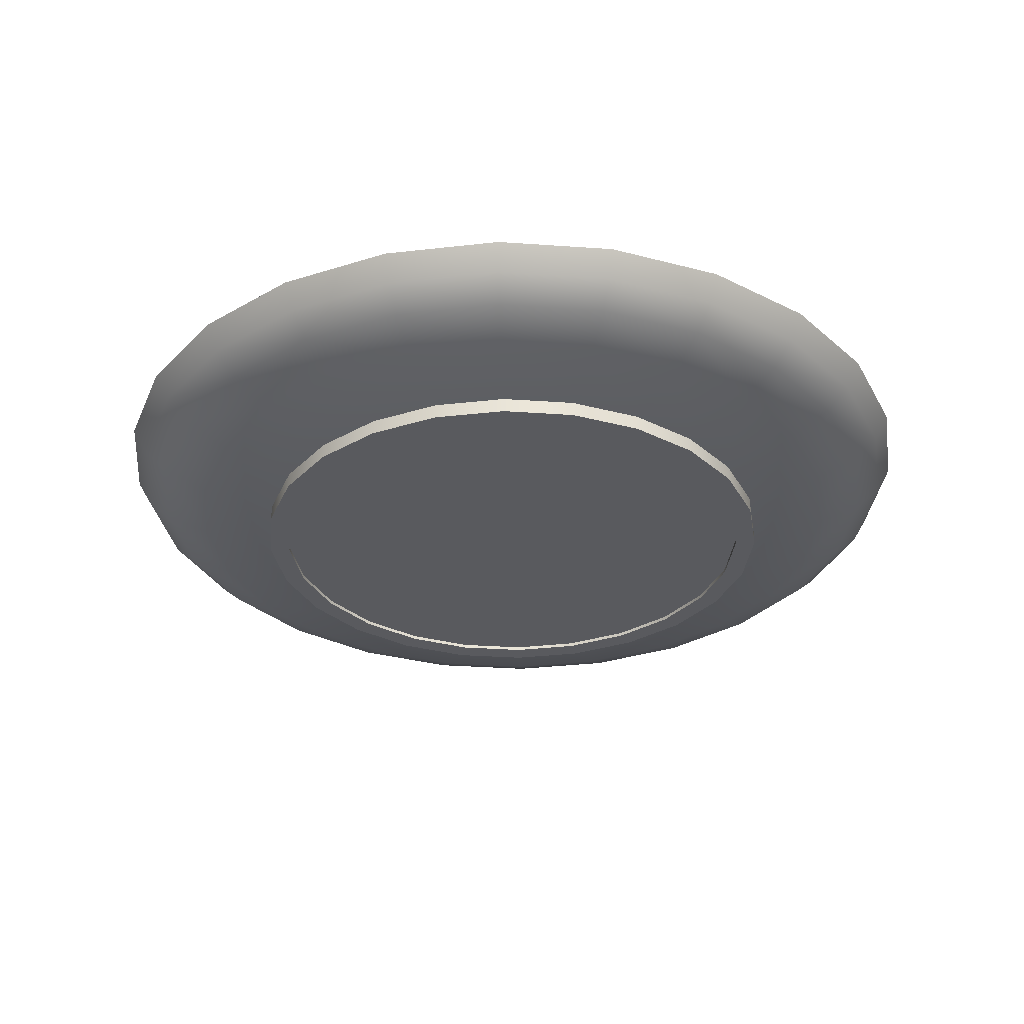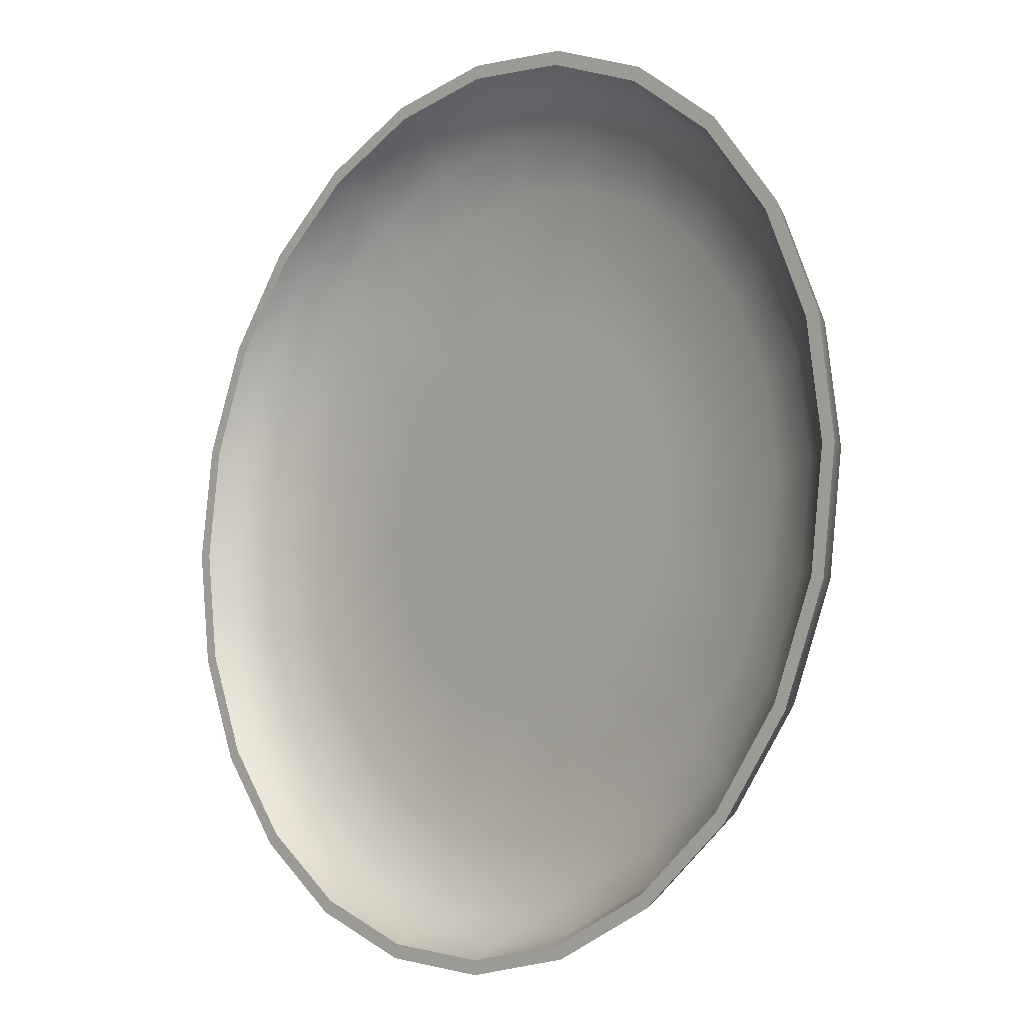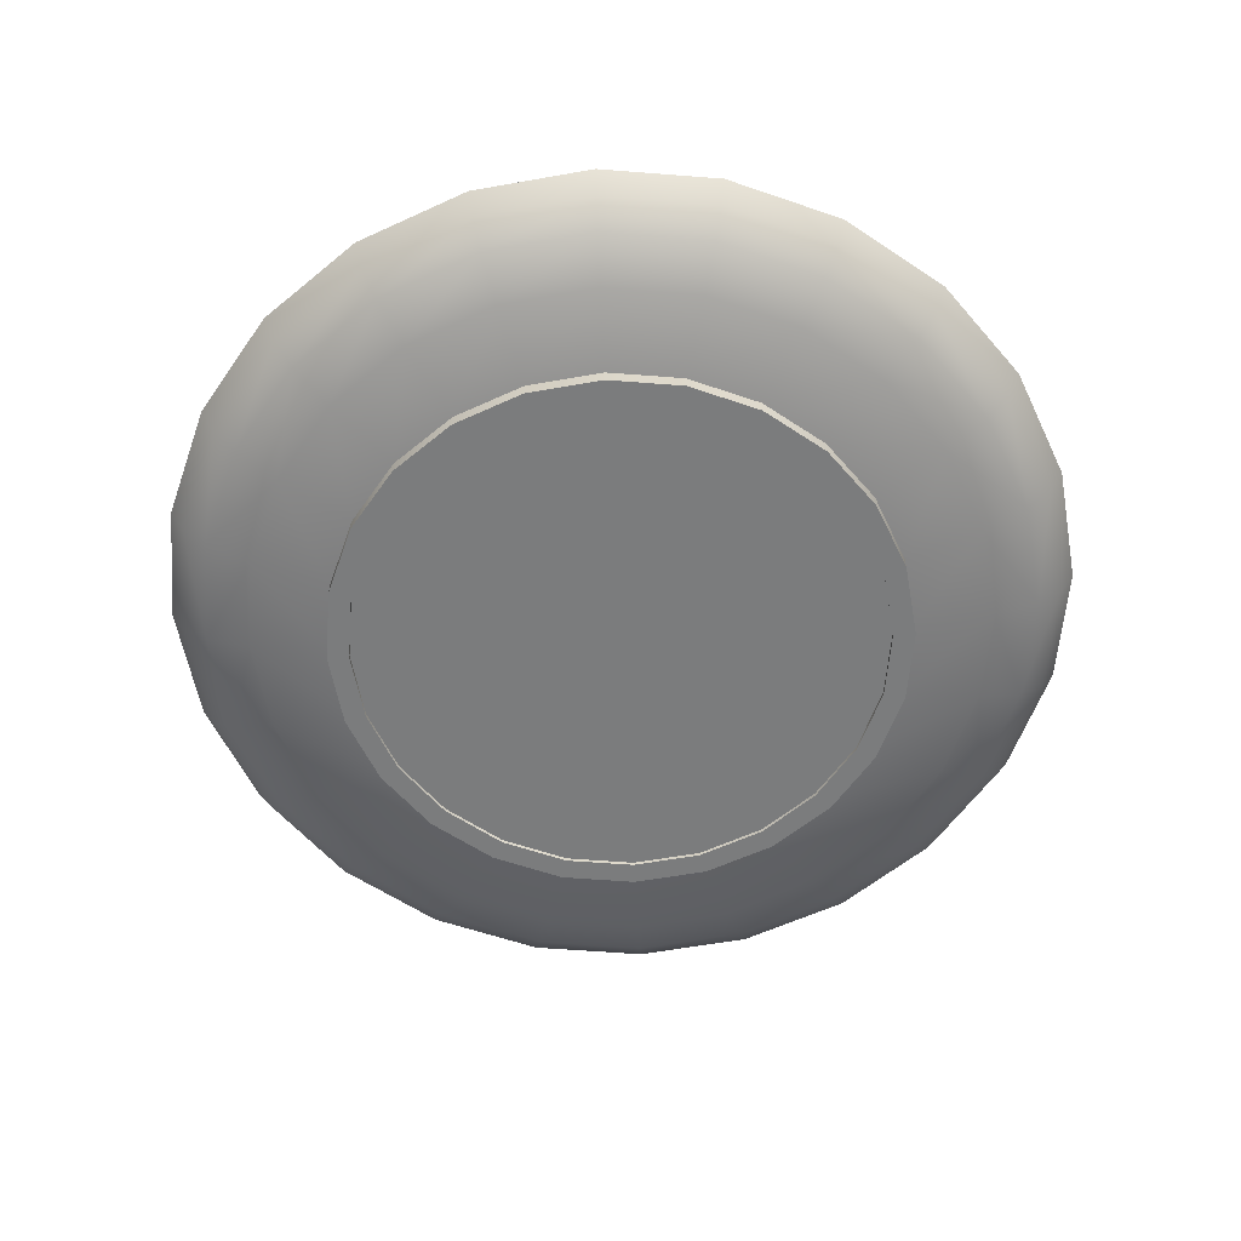
<metadata>
{"format":"obj","ext":"obj","renderer":"f3d","projection":"perspective","resolution":1024,"background":"white","views":[{"elev":-31.3,"azim":106.8,"up":"+Y"},{"elev":-9.7,"azim":-133.2,"up":"+Z"},{"elev":-58.7,"azim":-72.1,"up":"+Y"}]}
</metadata>
<code>
o Plate_Cylinder.027
v 6.427 1.753 -2.009
v 6.427 1.765 -2.026
v 6.48 1.753 -2.002
v 6.484 1.765 -2.018
v 6.528 1.753 -1.982
v 6.537 1.765 -1.996
v 6.57 1.753 -1.95
v 6.582 1.765 -1.962
v 6.602 1.753 -1.908
v 6.616 1.765 -1.916
v 6.622 1.753 -1.859
v 6.638 1.765 -1.864
v 6.629 1.753 -1.807
v 6.646 1.765 -1.807
v 6.622 1.753 -1.755
v 6.638 1.765 -1.751
v 6.602 1.753 -1.706
v 6.616 1.765 -1.698
v 6.57 1.753 -1.665
v 6.582 1.765 -1.653
v 6.528 1.753 -1.633
v 6.537 1.765 -1.618
v 6.48 1.753 -1.613
v 6.484 1.765 -1.596
v 6.427 1.753 -1.606
v 6.427 1.765 -1.589
v 6.375 1.753 -1.613
v 6.371 1.765 -1.596
v 6.327 1.753 -1.633
v 6.318 1.765 -1.618
v 6.285 1.753 -1.665
v 6.273 1.765 -1.653
v 6.253 1.753 -1.706
v 6.238 1.765 -1.698
v 6.233 1.753 -1.755
v 6.217 1.765 -1.751
v 6.226 1.753 -1.807
v 6.209 1.765 -1.807
v 6.233 1.753 -1.859
v 6.217 1.765 -1.864
v 6.253 1.753 -1.908
v 6.238 1.765 -1.916
v 6.285 1.753 -1.95
v 6.273 1.765 -1.962
v 6.327 1.753 -1.982
v 6.318 1.765 -1.996
v 6.375 1.753 -2.002
v 6.371 1.765 -2.018
v 6.499 1.774 -2.076
v 6.427 1.774 -2.086
v 6.567 1.774 -2.048
v 6.624 1.774 -2.004
v 6.669 1.774 -1.947
v 6.696 1.774 -1.879
v 6.706 1.774 -1.807
v 6.696 1.774 -1.735
v 6.669 1.774 -1.668
v 6.624 1.774 -1.61
v 6.567 1.774 -1.566
v 6.499 1.774 -1.538
v 6.427 1.774 -1.529
v 6.355 1.774 -1.538
v 6.288 1.774 -1.566
v 6.23 1.774 -1.61
v 6.186 1.774 -1.668
v 6.158 1.774 -1.735
v 6.149 1.774 -1.807
v 6.158 1.774 -1.879
v 6.186 1.774 -1.947
v 6.23 1.774 -2.004
v 6.288 1.774 -2.048
v 6.355 1.774 -2.076
v 6.509 1.789 -2.11
v 6.427 1.789 -2.121
v 6.584 1.789 -2.079
v 6.649 1.789 -2.029
v 6.699 1.789 -1.964
v 6.73 1.789 -1.888
v 6.741 1.789 -1.807
v 6.73 1.789 -1.726
v 6.699 1.789 -1.651
v 6.649 1.789 -1.586
v 6.584 1.789 -1.536
v 6.509 1.789 -1.505
v 6.427 1.789 -1.494
v 6.346 1.789 -1.505
v 6.271 1.789 -1.536
v 6.206 1.789 -1.586
v 6.156 1.789 -1.651
v 6.125 1.789 -1.726
v 6.114 1.789 -1.807
v 6.125 1.789 -1.888
v 6.156 1.789 -1.964
v 6.206 1.789 -2.029
v 6.271 1.789 -2.079
v 6.346 1.789 -2.11
v 6.514 1.806 -2.129
v 6.427 1.806 -2.14
v 6.594 1.806 -2.096
v 6.663 1.806 -2.043
v 6.716 1.806 -1.974
v 6.749 1.806 -1.894
v 6.761 1.806 -1.807
v 6.749 1.806 -1.721
v 6.716 1.806 -1.641
v 6.663 1.806 -1.572
v 6.594 1.806 -1.519
v 6.514 1.806 -1.485
v 6.427 1.806 -1.474
v 6.341 1.806 -1.485
v 6.261 1.806 -1.519
v 6.192 1.806 -1.572
v 6.139 1.806 -1.641
v 6.106 1.806 -1.721
v 6.094 1.806 -1.807
v 6.106 1.806 -1.894
v 6.139 1.806 -1.974
v 6.192 1.806 -2.043
v 6.261 1.806 -2.096
v 6.341 1.806 -2.129
v 6.514 1.826 -2.13
v 6.427 1.826 -2.142
v 6.595 1.826 -2.097
v 6.664 1.826 -2.044
v 6.717 1.826 -1.974
v 6.75 1.826 -1.894
v 6.762 1.826 -1.807
v 6.75 1.826 -1.721
v 6.717 1.826 -1.64
v 6.664 1.826 -1.571
v 6.595 1.826 -1.518
v 6.514 1.826 -1.484
v 6.427 1.826 -1.473
v 6.341 1.826 -1.484
v 6.26 1.826 -1.518
v 6.191 1.826 -1.571
v 6.138 1.826 -1.64
v 6.105 1.826 -1.721
v 6.093 1.826 -1.807
v 6.105 1.826 -1.894
v 6.138 1.826 -1.974
v 6.191 1.826 -2.044
v 6.26 1.826 -2.097
v 6.341 1.826 -2.13
v 6.517 1.826 -2.14
v 6.427 1.826 -2.152
v 6.6 1.826 -2.106
v 6.671 1.826 -2.051
v 6.726 1.826 -1.98
v 6.76 1.826 -1.897
v 6.772 1.826 -1.807
v 6.76 1.826 -1.718
v 6.726 1.826 -1.635
v 6.671 1.826 -1.563
v 6.6 1.826 -1.509
v 6.517 1.826 -1.474
v 6.427 1.826 -1.462
v 6.338 1.826 -1.474
v 6.255 1.826 -1.509
v 6.184 1.826 -1.563
v 6.129 1.826 -1.635
v 6.094 1.826 -1.718
v 6.083 1.826 -1.807
v 6.094 1.826 -1.897
v 6.129 1.826 -1.98
v 6.184 1.826 -2.051
v 6.255 1.826 -2.106
v 6.338 1.826 -2.14
v 6.511 1.808 -2.119
v 6.427 1.808 -2.13
v 6.589 1.808 -2.087
v 6.656 1.808 -2.036
v 6.707 1.808 -1.969
v 6.739 1.808 -1.891
v 6.75 1.808 -1.807
v 6.739 1.808 -1.724
v 6.707 1.808 -1.646
v 6.656 1.808 -1.579
v 6.589 1.808 -1.528
v 6.511 1.808 -1.495
v 6.427 1.808 -1.484
v 6.344 1.808 -1.495
v 6.266 1.808 -1.528
v 6.199 1.808 -1.579
v 6.148 1.808 -1.646
v 6.115 1.808 -1.724
v 6.104 1.808 -1.807
v 6.115 1.808 -1.891
v 6.148 1.808 -1.969
v 6.199 1.808 -2.036
v 6.266 1.808 -2.087
v 6.344 1.808 -2.119
v 6.504 1.791 -2.091
v 6.427 1.791 -2.102
v 6.575 1.791 -2.062
v 6.635 1.791 -2.015
v 6.682 1.791 -1.954
v 6.712 1.791 -1.883
v 6.722 1.791 -1.807
v 6.712 1.791 -1.731
v 6.682 1.791 -1.66
v 6.635 1.791 -1.599
v 6.575 1.791 -1.552
v 6.504 1.791 -1.523
v 6.427 1.791 -1.513
v 6.351 1.791 -1.523
v 6.28 1.791 -1.552
v 6.219 1.791 -1.599
v 6.173 1.791 -1.66
v 6.143 1.791 -1.731
v 6.133 1.791 -1.807
v 6.143 1.791 -1.883
v 6.173 1.791 -1.954
v 6.219 1.791 -2.015
v 6.28 1.791 -2.062
v 6.351 1.791 -2.091
v 6.466 1.775 -1.95
v 6.427 1.775 -1.955
v 6.501 1.775 -1.935
v 6.532 1.775 -1.912
v 6.555 1.775 -1.881
v 6.57 1.775 -1.845
v 6.575 1.775 -1.807
v 6.57 1.775 -1.769
v 6.555 1.775 -1.734
v 6.532 1.775 -1.703
v 6.501 1.775 -1.679
v 6.466 1.775 -1.665
v 6.427 1.775 -1.66
v 6.389 1.775 -1.665
v 6.354 1.775 -1.679
v 6.323 1.775 -1.703
v 6.3 1.775 -1.734
v 6.285 1.775 -1.769
v 6.28 1.775 -1.807
v 6.285 1.775 -1.845
v 6.3 1.775 -1.881
v 6.323 1.775 -1.912
v 6.354 1.775 -1.935
v 6.389 1.775 -1.95
v 6.427 1.753 -2.026
v 6.484 1.753 -2.018
v 6.537 1.753 -1.996
v 6.582 1.753 -1.962
v 6.616 1.753 -1.916
v 6.638 1.753 -1.864
v 6.646 1.753 -1.807
v 6.638 1.753 -1.751
v 6.616 1.753 -1.698
v 6.582 1.753 -1.653
v 6.537 1.753 -1.618
v 6.484 1.753 -1.596
v 6.427 1.753 -1.589
v 6.371 1.753 -1.596
v 6.318 1.753 -1.618
v 6.273 1.753 -1.653
v 6.238 1.753 -1.698
v 6.217 1.753 -1.751
v 6.209 1.753 -1.807
v 6.217 1.753 -1.864
v 6.238 1.753 -1.916
v 6.273 1.753 -1.962
v 6.318 1.753 -1.996
v 6.371 1.753 -2.018
v 6.492 1.775 -2.05
v 6.427 1.775 -2.058
v 6.553 1.775 -2.025
v 6.605 1.775 -1.985
v 6.645 1.775 -1.933
v 6.67 1.775 -1.872
v 6.678 1.775 -1.807
v 6.67 1.775 -1.742
v 6.645 1.775 -1.682
v 6.605 1.775 -1.63
v 6.553 1.775 -1.59
v 6.492 1.775 -1.565
v 6.427 1.775 -1.556
v 6.362 1.775 -1.565
v 6.302 1.775 -1.59
v 6.25 1.775 -1.63
v 6.21 1.775 -1.682
v 6.185 1.775 -1.742
v 6.177 1.775 -1.807
v 6.185 1.775 -1.872
v 6.21 1.775 -1.933
v 6.25 1.775 -1.985
v 6.302 1.775 -2.025
v 6.362 1.775 -2.05
v 6.427 1.756 -2.009
v 6.48 1.756 -2.002
v 6.528 1.756 -1.982
v 6.57 1.756 -1.95
v 6.602 1.756 -1.908
v 6.622 1.756 -1.859
v 6.629 1.756 -1.807
v 6.622 1.756 -1.755
v 6.602 1.756 -1.706
v 6.57 1.756 -1.665
v 6.528 1.756 -1.633
v 6.48 1.756 -1.613
v 6.427 1.756 -1.606
v 6.375 1.756 -1.613
v 6.327 1.756 -1.633
v 6.285 1.756 -1.665
v 6.253 1.756 -1.706
v 6.233 1.756 -1.755
v 6.226 1.756 -1.807
v 6.233 1.756 -1.859
v 6.253 1.756 -1.908
v 6.285 1.756 -1.95
v 6.327 1.756 -1.982
v 6.375 1.756 -2.002
f 2 242 241
f 4 243 242
f 6 244 243
f 8 245 244
f 10 246 245
f 12 247 246
f 14 248 247
f 16 249 248
f 18 250 249
f 20 251 250
f 22 252 251
f 24 253 252
f 26 254 253
f 28 255 254
f 30 256 255
f 32 257 256
f 34 258 257
f 36 259 258
f 38 260 259
f 40 261 260
f 42 262 261
f 44 263 262
f 4 50 49
f 46 264 263
f 48 241 264
f 11 293 9
f 53 78 54
f 26 62 28
f 38 66 67
f 48 71 72
f 12 55 14
f 22 60 24
f 34 64 65
f 44 69 70
f 8 53 10
f 18 58 20
f 30 62 63
f 40 67 68
f 2 72 50
f 4 51 6
f 14 56 16
f 24 61 26
f 36 65 66
f 46 70 71
f 10 54 12
f 20 59 22
f 32 63 64
f 42 68 69
f 6 52 8
f 16 57 18
f 55 80 56
f 92 69 68
f 85 62 61
f 54 79 55
f 93 70 69
f 86 63 62
f 70 95 71
f 87 64 63
f 56 81 57
f 71 96 72
f 88 65 64
f 57 82 58
f 72 74 50
f 49 75 51
f 89 66 65
f 82 59 58
f 51 76 52
f 90 67 66
f 83 60 59
f 52 77 53
f 91 68 67
f 84 61 60
f 90 113 114
f 151 104 103
f 82 107 83
f 75 100 76
f 91 114 115
f 83 108 84
f 76 101 77
f 92 115 116
f 84 109 85
f 77 102 78
f 93 116 117
f 85 110 86
f 78 103 79
f 94 117 118
f 86 111 87
f 79 104 80
f 95 118 119
f 87 112 88
f 80 105 81
f 96 119 120
f 73 98 97
f 89 112 113
f 81 106 82
f 74 120 98
f 75 97 99
f 155 108 107
f 118 167 119
f 111 160 112
f 152 105 104
f 119 168 120
f 112 161 113
f 153 106 105
f 168 98 120
f 145 99 97
f 113 162 114
f 107 154 155
f 147 100 99
f 114 163 115
f 148 101 100
f 115 164 116
f 108 157 109
f 149 102 101
f 116 165 117
f 109 158 110
f 150 103 102
f 117 166 118
f 110 159 111
f 134 181 182
f 50 73 49
f 122 145 146
f 121 147 145
f 123 148 147
f 125 148 124
f 125 150 149
f 126 151 150
f 128 151 127
f 129 152 128
f 130 153 129
f 131 154 130
f 132 155 131
f 133 156 132
f 134 157 133
f 135 158 134
f 136 159 135
f 137 160 136
f 138 161 137
f 138 163 162
f 140 163 139
f 141 164 140
f 142 165 141
f 143 166 142
f 143 168 167
f 144 146 168
f 170 216 194
f 127 174 175
f 141 190 142
f 134 183 135
f 128 175 176
f 142 191 143
f 135 184 136
f 129 176 177
f 143 192 144
f 122 169 121
f 136 185 137
f 130 177 178
f 144 170 122
f 123 169 171
f 137 186 138
f 131 178 179
f 124 171 172
f 138 187 139
f 132 179 180
f 125 172 173
f 139 188 140
f 133 180 181
f 126 173 174
f 140 189 141
f 206 277 278
f 171 193 195
f 185 210 186
f 179 202 203
f 172 195 196
f 186 211 187
f 180 203 204
f 173 196 197
f 187 212 188
f 180 205 181
f 174 197 198
f 188 213 189
f 181 206 182
f 175 198 199
f 189 214 190
f 182 207 183
f 176 199 200
f 190 215 191
f 183 208 184
f 177 200 201
f 191 216 192
f 169 194 193
f 184 209 185
f 178 201 202
f 223 219 235
f 198 271 199
f 213 286 214
f 207 278 279
f 199 272 200
f 214 287 215
f 208 279 280
f 200 273 201
f 215 288 216
f 194 265 193
f 209 280 281
f 202 273 274
f 216 266 194
f 193 267 195
f 210 281 282
f 203 274 275
f 195 268 196
f 211 282 283
f 204 275 276
f 196 269 197
f 212 283 284
f 205 276 277
f 197 270 198
f 213 284 285
f 3 241 242
f 5 242 243
f 7 243 244
f 9 244 245
f 11 245 246
f 13 246 247
f 15 247 248
f 17 248 249
f 19 249 250
f 19 251 21
f 21 252 23
f 23 253 25
f 25 254 27
f 27 255 29
f 29 256 31
f 31 257 33
f 33 258 35
f 35 259 37
f 37 260 39
f 39 261 41
f 41 262 43
f 45 262 263
f 47 263 264
f 1 264 241
f 218 265 266
f 219 265 217
f 219 268 267
f 221 268 220
f 222 269 221
f 222 271 270
f 224 271 223
f 225 272 224
f 225 274 273
f 227 274 226
f 227 276 275
f 229 276 228
f 229 278 277
f 231 278 230
f 232 279 231
f 232 281 280
f 234 281 233
f 234 283 282
f 236 283 235
f 236 285 284
f 238 285 237
f 239 286 238
f 240 287 239
f 218 288 240
f 304 308 312
f 41 308 39
f 27 301 25
f 13 294 11
f 43 309 41
f 29 302 27
f 15 295 13
f 45 310 43
f 31 303 29
f 17 296 15
f 47 311 45
f 3 289 1
f 33 304 31
f 19 297 17
f 1 312 47
f 5 290 3
f 35 305 33
f 21 298 19
f 7 291 5
f 37 306 35
f 23 299 21
f 9 292 7
f 39 307 37
f 25 300 23
f 146 97 98
f 2 4 242
f 4 6 243
f 6 8 244
f 8 10 245
f 10 12 246
f 12 14 247
f 14 16 248
f 16 18 249
f 18 20 250
f 20 22 251
f 22 24 252
f 24 26 253
f 26 28 254
f 28 30 255
f 30 32 256
f 32 34 257
f 34 36 258
f 36 38 259
f 38 40 260
f 40 42 261
f 42 44 262
f 44 46 263
f 4 2 50
f 46 48 264
f 48 2 241
f 11 294 293
f 53 77 78
f 26 61 62
f 38 36 66
f 48 46 71
f 12 54 55
f 22 59 60
f 34 32 64
f 44 42 69
f 8 52 53
f 18 57 58
f 30 28 62
f 40 38 67
f 2 48 72
f 4 49 51
f 14 55 56
f 24 60 61
f 36 34 65
f 46 44 70
f 10 53 54
f 20 58 59
f 32 30 63
f 42 40 68
f 6 51 52
f 16 56 57
f 55 79 80
f 92 93 69
f 85 86 62
f 54 78 79
f 93 94 70
f 86 87 63
f 70 94 95
f 87 88 64
f 56 80 81
f 71 95 96
f 88 89 65
f 57 81 82
f 72 96 74
f 49 73 75
f 89 90 66
f 82 83 59
f 51 75 76
f 90 91 67
f 83 84 60
f 52 76 77
f 91 92 68
f 84 85 61
f 90 89 113
f 151 152 104
f 82 106 107
f 75 99 100
f 91 90 114
f 83 107 108
f 76 100 101
f 92 91 115
f 84 108 109
f 77 101 102
f 93 92 116
f 85 109 110
f 78 102 103
f 94 93 117
f 86 110 111
f 79 103 104
f 95 94 118
f 87 111 112
f 80 104 105
f 96 95 119
f 73 74 98
f 89 88 112
f 81 105 106
f 74 96 120
f 75 73 97
f 155 156 108
f 118 166 167
f 111 159 160
f 152 153 105
f 119 167 168
f 112 160 161
f 153 154 106
f 168 146 98
f 145 147 99
f 113 161 162
f 107 106 154
f 147 148 100
f 114 162 163
f 148 149 101
f 115 163 164
f 108 156 157
f 149 150 102
f 116 164 165
f 109 157 158
f 150 151 103
f 117 165 166
f 110 158 159
f 134 133 181
f 50 74 73
f 122 121 145
f 121 123 147
f 123 124 148
f 125 149 148
f 125 126 150
f 126 127 151
f 128 152 151
f 129 153 152
f 130 154 153
f 131 155 154
f 132 156 155
f 133 157 156
f 134 158 157
f 135 159 158
f 136 160 159
f 137 161 160
f 138 162 161
f 138 139 163
f 140 164 163
f 141 165 164
f 142 166 165
f 143 167 166
f 143 144 168
f 144 122 146
f 170 192 216
f 127 126 174
f 141 189 190
f 134 182 183
f 128 127 175
f 142 190 191
f 135 183 184
f 129 128 176
f 143 191 192
f 122 170 169
f 136 184 185
f 130 129 177
f 144 192 170
f 123 121 169
f 137 185 186
f 131 130 178
f 124 123 171
f 138 186 187
f 132 131 179
f 125 124 172
f 139 187 188
f 133 132 180
f 126 125 173
f 140 188 189
f 206 205 277
f 171 169 193
f 185 209 210
f 179 178 202
f 172 171 195
f 186 210 211
f 180 179 203
f 173 172 196
f 187 211 212
f 180 204 205
f 174 173 197
f 188 212 213
f 181 205 206
f 175 174 198
f 189 213 214
f 182 206 207
f 176 175 199
f 190 214 215
f 183 207 208
f 177 176 200
f 191 215 216
f 169 170 194
f 184 208 209
f 178 177 201
f 219 217 239
f 217 218 239
f 218 240 239
f 239 238 235
f 238 237 235
f 237 236 235
f 235 234 233
f 233 232 231
f 231 230 229
f 229 228 227
f 227 226 223
f 226 225 223
f 225 224 223
f 223 222 221
f 221 220 223
f 220 219 223
f 235 233 231
f 231 229 235
f 229 227 235
f 219 239 235
f 227 223 235
f 198 270 271
f 213 285 286
f 207 206 278
f 199 271 272
f 214 286 287
f 208 207 279
f 200 272 273
f 215 287 288
f 194 266 265
f 209 208 280
f 202 201 273
f 216 288 266
f 193 265 267
f 210 209 281
f 203 202 274
f 195 267 268
f 211 210 282
f 204 203 275
f 196 268 269
f 212 211 283
f 205 204 276
f 197 269 270
f 213 212 284
f 3 1 241
f 5 3 242
f 7 5 243
f 9 7 244
f 11 9 245
f 13 11 246
f 15 13 247
f 17 15 248
f 19 17 249
f 19 250 251
f 21 251 252
f 23 252 253
f 25 253 254
f 27 254 255
f 29 255 256
f 31 256 257
f 33 257 258
f 35 258 259
f 37 259 260
f 39 260 261
f 41 261 262
f 45 43 262
f 47 45 263
f 1 47 264
f 218 217 265
f 219 267 265
f 219 220 268
f 221 269 268
f 222 270 269
f 222 223 271
f 224 272 271
f 225 273 272
f 225 226 274
f 227 275 274
f 227 228 276
f 229 277 276
f 229 230 278
f 231 279 278
f 232 280 279
f 232 233 281
f 234 282 281
f 234 235 283
f 236 284 283
f 236 237 285
f 238 286 285
f 239 287 286
f 240 288 287
f 218 266 288
f 312 289 290
f 290 291 312
f 291 292 312
f 292 293 294
f 294 295 292
f 295 296 292
f 296 297 298
f 298 299 296
f 299 300 296
f 300 301 302
f 302 303 304
f 304 305 308
f 305 306 308
f 306 307 308
f 308 309 310
f 310 311 312
f 300 302 296
f 302 304 296
f 308 310 312
f 312 292 304
f 292 296 304
f 41 309 308
f 27 302 301
f 13 295 294
f 43 310 309
f 29 303 302
f 15 296 295
f 45 311 310
f 31 304 303
f 17 297 296
f 47 312 311
f 3 290 289
f 33 305 304
f 19 298 297
f 1 289 312
f 5 291 290
f 35 306 305
f 21 299 298
f 7 292 291
f 37 307 306
f 23 300 299
f 9 293 292
f 39 308 307
f 25 301 300
f 146 145 97

</code>
